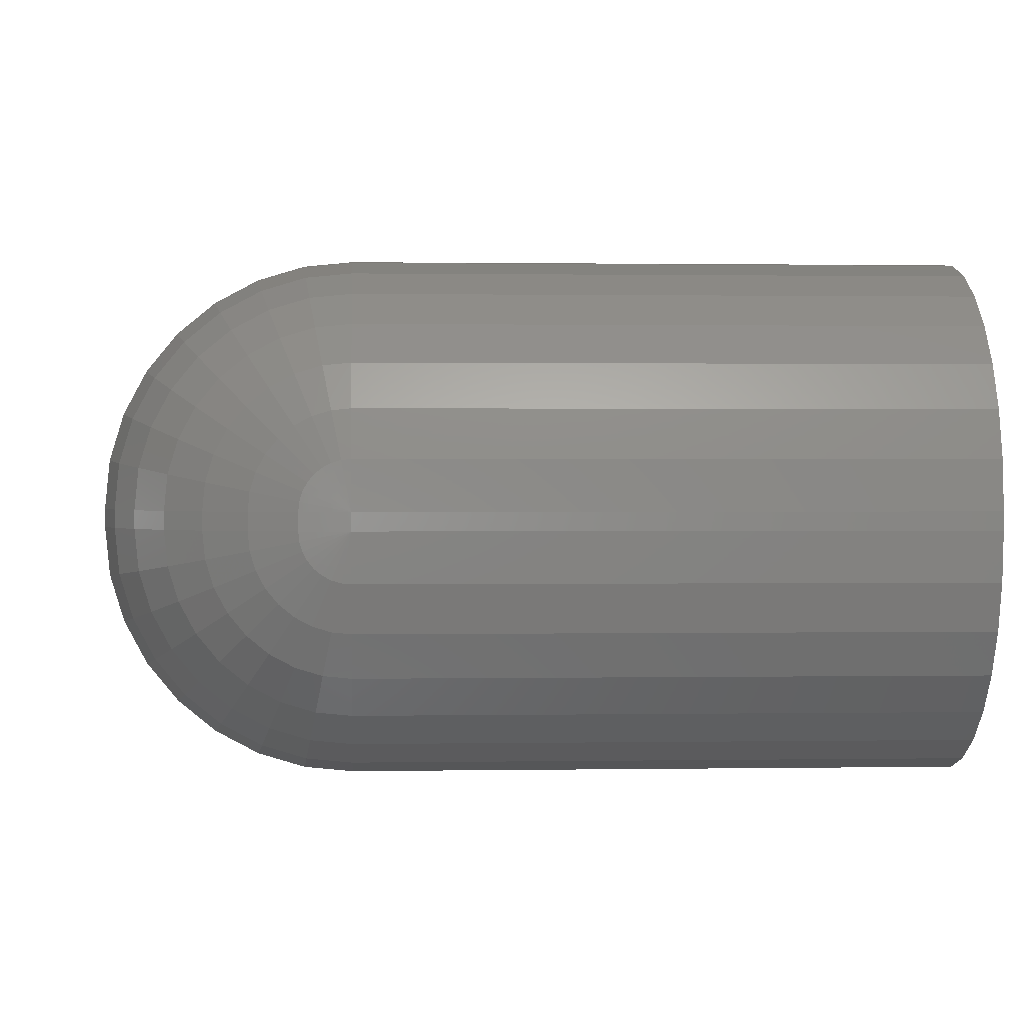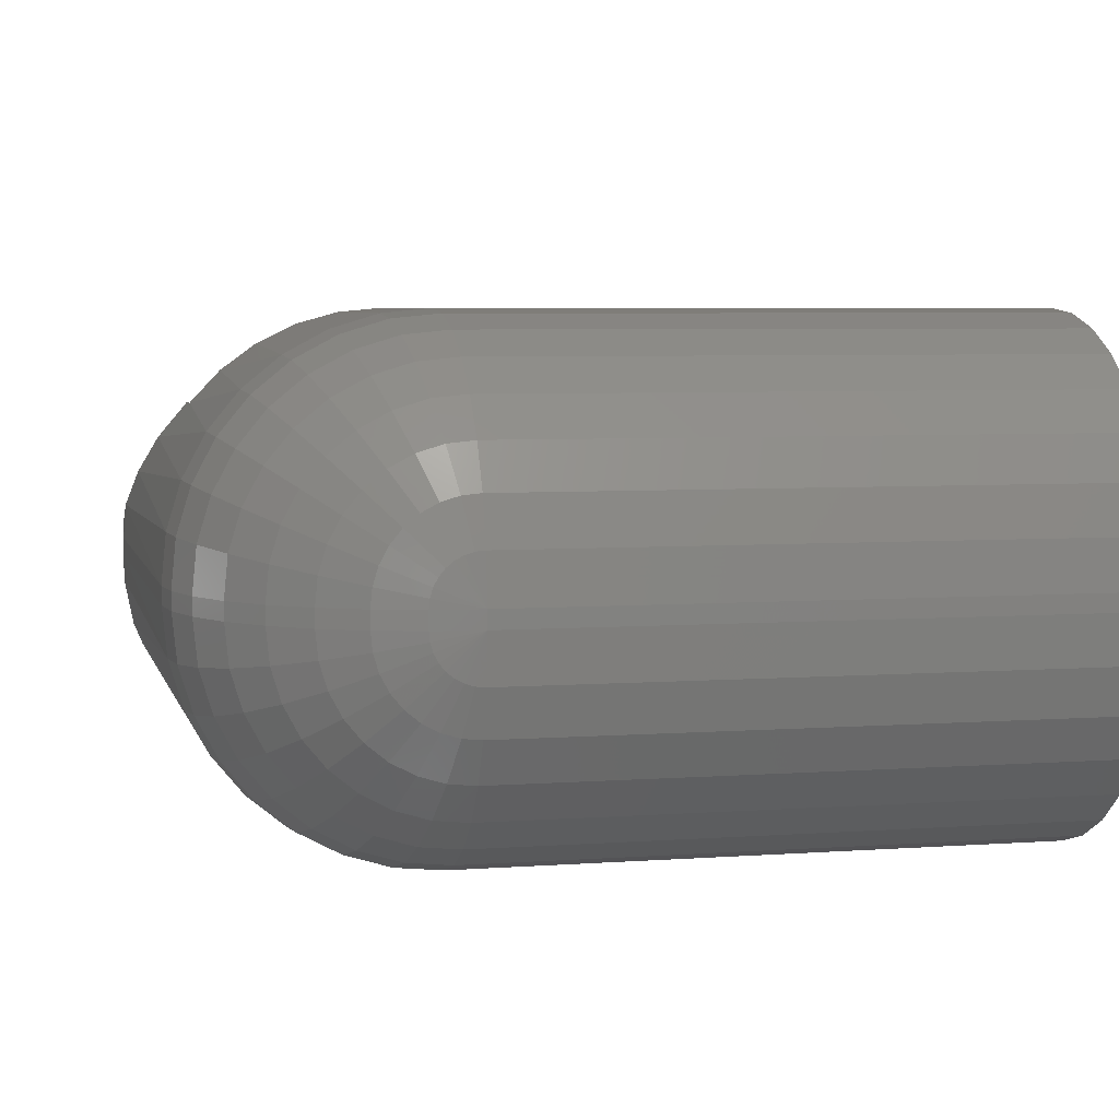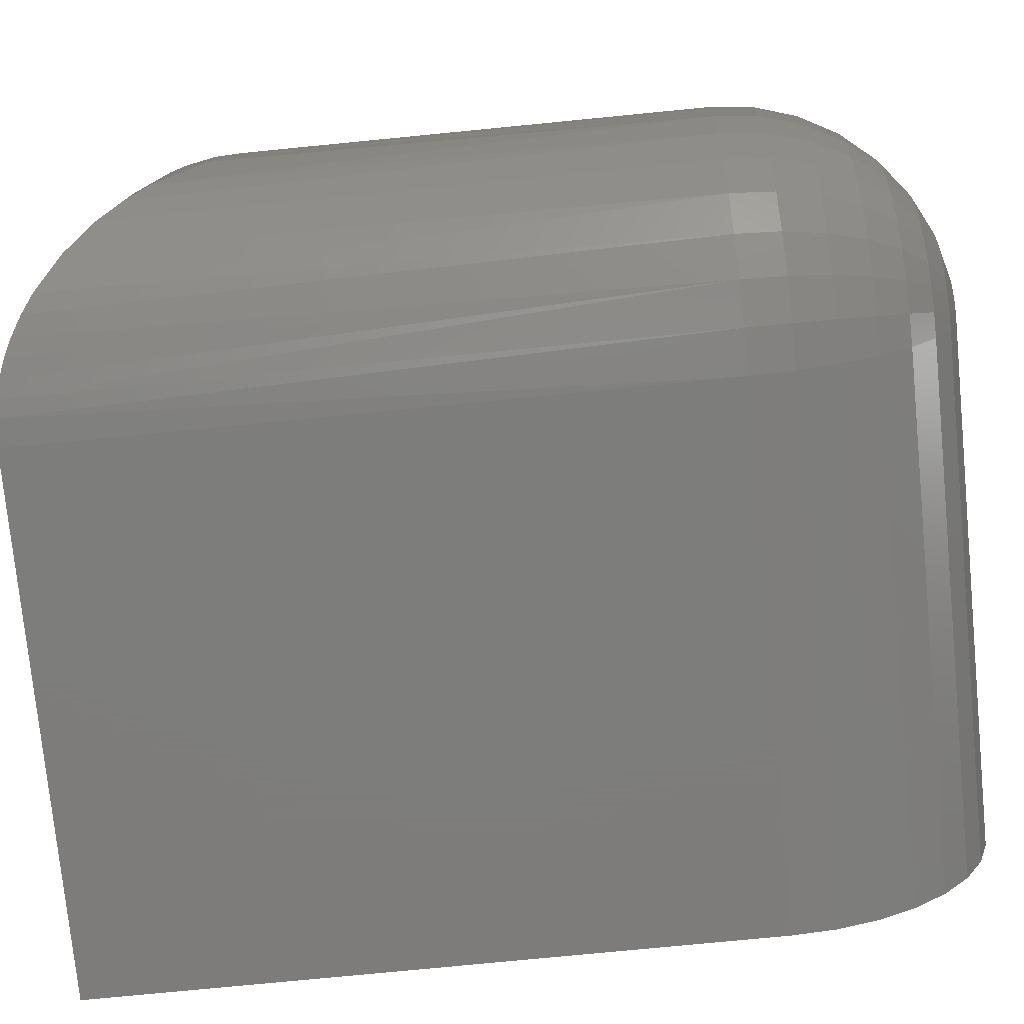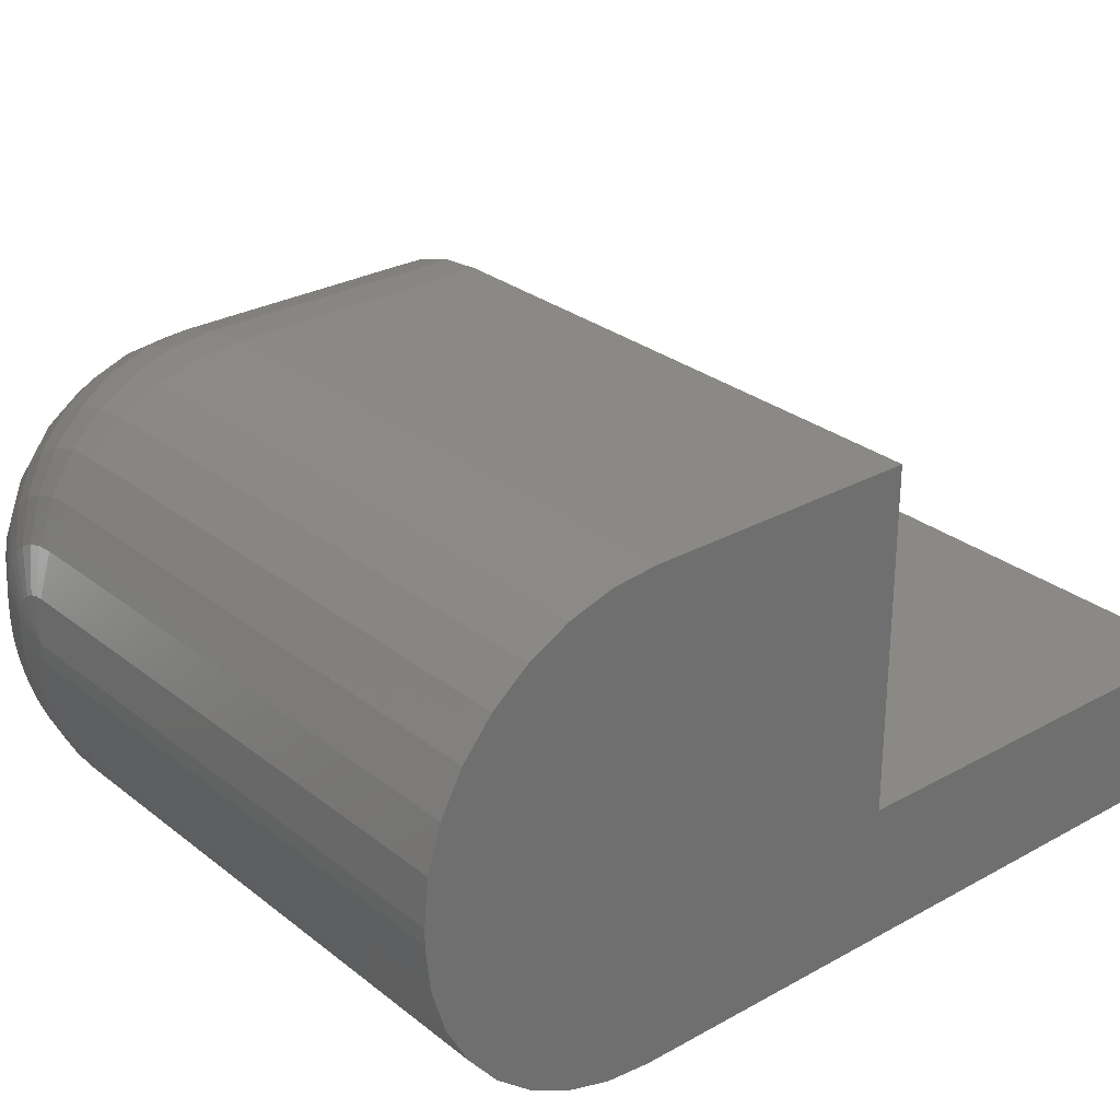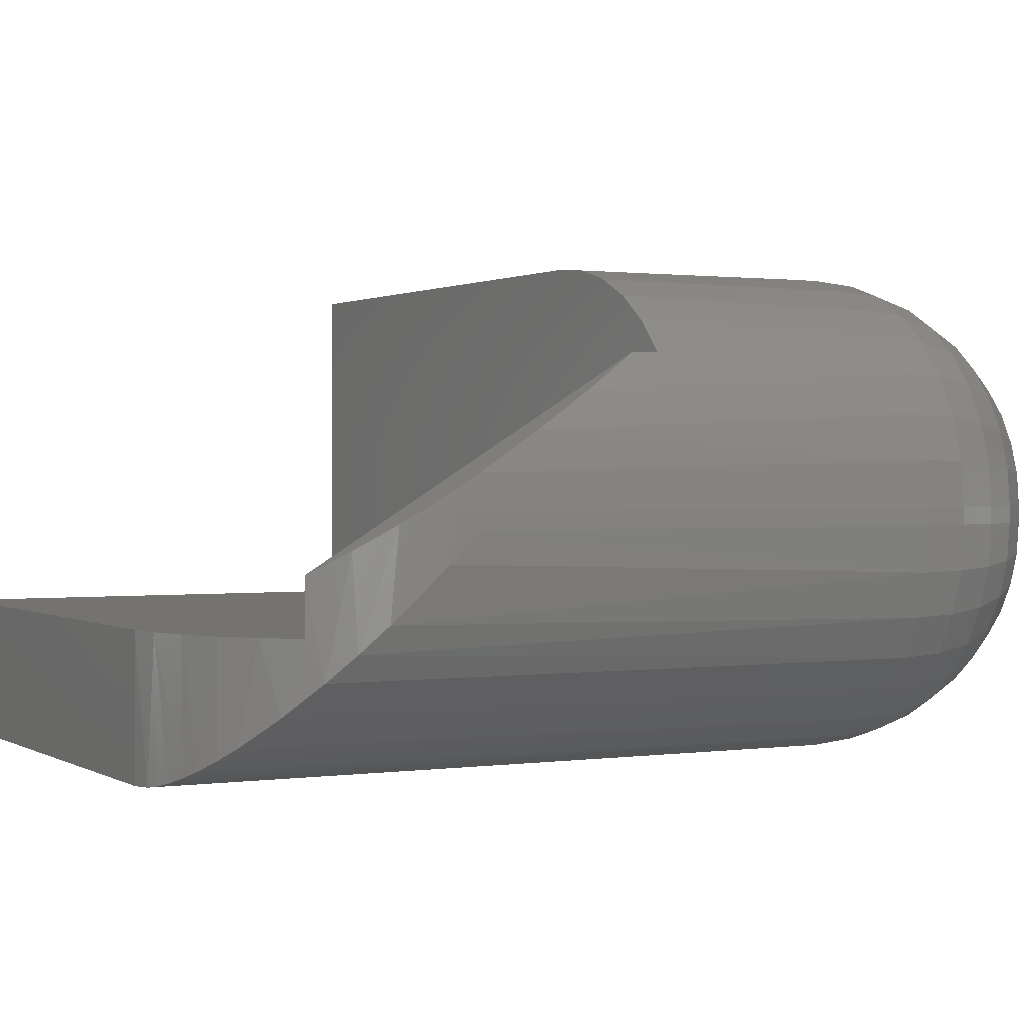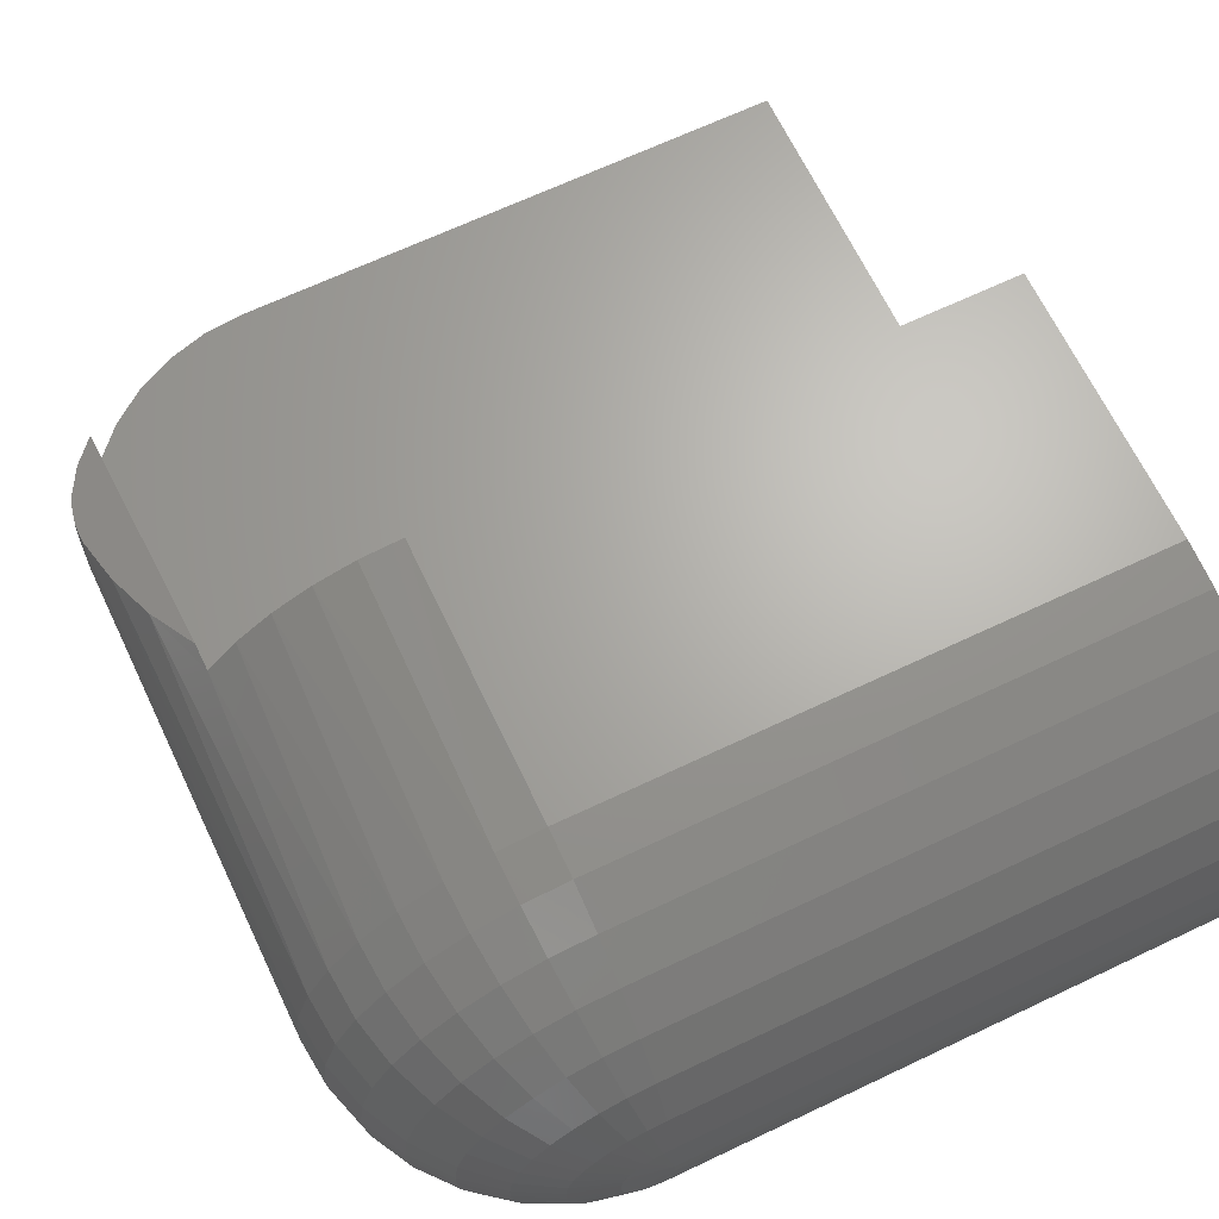
<metadata>
{"format":"stl","ext":"stl","renderer":"f3d","projection":"perspective","resolution":1024,"background":"white","views":[{"elev":1.0,"azim":176.5,"up":"+Z"},{"elev":5.4,"azim":167.0,"up":"+Z"},{"elev":-76.5,"azim":95.6,"up":"+Z"},{"elev":28.1,"azim":-130.2,"up":"+Z"},{"elev":1.0,"azim":62.3,"up":"+Z"},{"elev":66.4,"azim":154.5,"up":"+Z"}]}
</metadata>
<code>
# stl→obj: 206 verts, 408 faces
v 0.7458 0.6678 0.2771
v 0.7333 0.6678 0.3181
v 0.7394 0.2764 0.3015
v 0.7249 0.333 0.3361
v 0.7131 0.6678 0.3559
v 0.676 0.4128 0.3984
v 0.6859 0.6678 0.3891
v 0.6528 0.6678 0.4163
v 0.6442 0.4128 0.4217
v 0.615 0.6678 0.4365
v 0.6086 0.4128 0.439
v 0.5739 0.6678 0.4489
v 0.7031 0.4128 0.3697
v 0.7031 0.388 0.3697
v 0.75 0.2188 0.2344
v 0.75 0.6678 0.2344
v 0.7476 0.2188 0.2664
v 0.5312 0.6678 0.4531
v 0.5312 0.4128 0.4531
v 0.5706 0.4128 0.4496
v 0.75 0.2188 0.2188
v 0.75 0.6678 0.2188
v 0.5312 0.8865 0.2344
v 0.5312 0.8865 0.2188
v 0 0.8865 0.2344
v 0 0.8865 0.2188
v 0 0.4128 0.4531
v 0 0.6678 0.4531
v 0.6437 0.03113 0.03113
v 0.6528 0.6678 0.03687
v 0.6607 0.04238 0.04238
v 0.6859 0.6678 0.06407
v 0.6899 0.06811 0.06811
v 0.7367 0.1436 0.1436
v 0.7333 0.6678 0.135
v 0.7458 0.6678 0.1761
v 0.615 0.6678 0.01665
v 0.6253 0.02123 0.02123
v 0.6085 0.01409 0.01409
v 0.5907 0.008226 0.008233
v 0.5744 0.004297 0.0043
v 0.5739 0.6678 0.004203
v 0.5312 0 0
v 0.5312 0.6678 0
v 0.5577 0.001604 0.001604
v 0.713 0.09696 0.09696
v 0.7131 0.6678 0.09722
v 0.7264 0.1199 0.1199
v 0.7484 0.1921 0.1921
v 0 0 0
v 0 0.6678 0
v 0 0.8823 0.1761
v 0 0.8823 0.2771
v 0 0.8699 0.135
v 0 0 0.1328
v 0 0.4128 0.1328
v 0 0.7104 0.004203
v 0 0.7104 0.4489
v 0 0.7515 0.01665
v 0 0.7515 0.4365
v 0 0.7893 0.03687
v 0 0.7893 0.4163
v 0 0.8224 0.06407
v 0 0.8224 0.3891
v 0 0.8496 0.09722
v 0 0.8496 0.3559
v 0 0.8699 0.3181
v 0.5312 0.7104 0.004203
v 0.5312 0.7515 0.01665
v 0.5312 0.7893 0.03687
v 0.5312 0.8224 0.06407
v 0.5312 0.8496 0.09722
v 0.5312 0.8699 0.135
v 0.5312 0.8823 0.1761
v 0.5312 0.8823 0.2771
v 0.5312 0.8699 0.3181
v 0.5312 0.8496 0.3559
v 0.5312 0.8224 0.3891
v 0.5312 0.7893 0.4163
v 0.5312 0.7515 0.4365
v 0.5312 0.7104 0.4489
v 0.5396 0.8823 0.2762
v 0.5476 0.8823 0.2738
v 0.555 0.8823 0.2699
v 0.5614 0.8823 0.2646
v 0.5667 0.8823 0.2581
v 0.5707 0.8823 0.2507
v 0.5731 0.8823 0.2427
v 0.5739 0.8823 0.2344
v 0.615 0.8699 0.2344
v 0.6134 0.8699 0.2507
v 0.6528 0.8496 0.2344
v 0.6504 0.8496 0.2581
v 0.6859 0.8224 0.2344
v 0.683 0.8224 0.2646
v 0.7131 0.7893 0.2344
v 0.7096 0.7893 0.2699
v 0.7333 0.7515 0.2344
v 0.7295 0.7515 0.2738
v 0.7458 0.7104 0.2344
v 0.7417 0.7104 0.2762
v 0.5476 0.8699 0.3165
v 0.555 0.8496 0.3536
v 0.5614 0.8224 0.3861
v 0.5667 0.7893 0.4128
v 0.5707 0.7515 0.4326
v 0.5731 0.7104 0.4448
v 0.5633 0.8699 0.3117
v 0.5778 0.8496 0.3467
v 0.5904 0.8224 0.3773
v 0.6009 0.7893 0.4024
v 0.6086 0.7515 0.4211
v 0.6134 0.7104 0.4326
v 0.5778 0.8699 0.304
v 0.5988 0.8496 0.3354
v 0.6172 0.8224 0.363
v 0.6323 0.7893 0.3856
v 0.6435 0.7515 0.4024
v 0.6504 0.7104 0.4128
v 0.5904 0.8699 0.2936
v 0.6172 0.8496 0.3203
v 0.6406 0.8224 0.3438
v 0.6599 0.7893 0.363
v 0.6742 0.7515 0.3773
v 0.683 0.7104 0.3861
v 0.6009 0.8699 0.2809
v 0.6323 0.8496 0.3019
v 0.6599 0.8224 0.3203
v 0.6825 0.7893 0.3354
v 0.6993 0.7515 0.3467
v 0.7096 0.7104 0.3536
v 0.6086 0.8699 0.2664
v 0.6435 0.8496 0.2809
v 0.6742 0.8224 0.2936
v 0.6993 0.7893 0.304
v 0.718 0.7515 0.3117
v 0.7295 0.7104 0.3165
v 0.5739 0.8823 0.2188
v 0.615 0.8699 0.2188
v 0.6528 0.8496 0.2188
v 0.6859 0.8224 0.2188
v 0.7131 0.7893 0.2188
v 0.7333 0.7515 0.2188
v 0.7458 0.7104 0.2188
v 0.5731 0.8823 0.2104
v 0.5707 0.8823 0.2024
v 0.5667 0.8823 0.195
v 0.5614 0.8823 0.1886
v 0.555 0.8823 0.1833
v 0.5476 0.8823 0.1793
v 0.5396 0.8823 0.1769
v 0.5476 0.8699 0.1366
v 0.555 0.8496 0.09955
v 0.5614 0.8224 0.06704
v 0.5667 0.7893 0.04036
v 0.5707 0.7515 0.02053
v 0.5731 0.7104 0.008326
v 0.6134 0.8699 0.2024
v 0.6504 0.8496 0.195
v 0.683 0.8224 0.1886
v 0.7096 0.7893 0.1833
v 0.7295 0.7515 0.1793
v 0.7417 0.7104 0.1769
v 0.6086 0.8699 0.1867
v 0.6435 0.8496 0.1722
v 0.6742 0.8224 0.1596
v 0.6993 0.7893 0.1491
v 0.718 0.7515 0.1414
v 0.7295 0.7104 0.1366
v 0.6009 0.8699 0.1722
v 0.6323 0.8496 0.1512
v 0.6599 0.8224 0.1328
v 0.6825 0.7893 0.1177
v 0.6993 0.7515 0.1065
v 0.7096 0.7104 0.09955
v 0.5904 0.8699 0.1596
v 0.6172 0.8496 0.1328
v 0.6406 0.8224 0.1094
v 0.6599 0.7893 0.09014
v 0.6742 0.7515 0.07584
v 0.683 0.7104 0.06704
v 0.5778 0.8699 0.1491
v 0.5988 0.8496 0.1177
v 0.6172 0.8224 0.09014
v 0.6323 0.7893 0.06752
v 0.6435 0.7515 0.05071
v 0.6504 0.7104 0.04036
v 0.5633 0.8699 0.1414
v 0.5778 0.8496 0.1065
v 0.5904 0.8224 0.07584
v 0.6009 0.7893 0.05071
v 0.6086 0.7515 0.03204
v 0.6134 0.7104 0.02053
v 0.7484 0.1924 0.2344
v 0.6086 0.01414 0.1328
v 0.5312 0 0.1328
v 0.7031 0.08343 0.1328
v 0.676 0.05474 0.1328
v 0.7031 0.08343 0.1838
v 0.5706 0.003564 0.1328
v 0.7242 0.1157 0.2034
v 0.739 0.1503 0.2246
v 0.7436 0.1664 0.2344
v 0.6441 0.03139 0.1328
v 0.7031 0.4128 0.1328
v 0.7478 0.1925 0.2503
f 1 2 3
f 4 3 2
f 2 5 4
f 6 7 8
f 6 8 9
f 9 8 10
f 9 10 11
f 11 10 12
f 13 14 4
f 13 4 5
f 13 5 7
f 13 7 6
f 15 16 17
f 17 16 1
f 17 1 3
f 18 19 12
f 12 19 20
f 12 20 11
f 15 21 16
f 16 21 22
f 23 24 25
f 25 24 26
f 27 19 28
f 28 19 18
f 29 30 31
f 31 30 32
f 31 32 33
f 34 35 36
f 37 30 29
f 37 29 38
f 37 38 39
f 37 39 40
f 37 40 41
f 37 41 42
f 43 44 45
f 45 44 42
f 45 42 41
f 33 32 46
f 46 32 47
f 46 47 48
f 48 47 35
f 48 35 34
f 22 21 36
f 36 21 49
f 36 49 34
f 50 51 43
f 43 51 44
f 25 52 53
f 25 26 52
f 54 53 52
f 50 55 51
f 51 55 56
f 51 56 28
f 28 56 27
f 51 28 57
f 57 28 58
f 57 58 59
f 59 58 60
f 59 60 61
f 61 60 62
f 61 62 63
f 63 62 64
f 63 64 65
f 65 64 66
f 65 66 54
f 54 66 67
f 54 67 53
f 44 51 68
f 68 51 57
f 68 57 69
f 69 57 59
f 69 59 70
f 70 59 61
f 70 61 71
f 71 61 63
f 71 63 72
f 72 63 65
f 72 65 73
f 73 65 54
f 73 54 74
f 74 54 52
f 74 52 24
f 24 52 26
f 23 25 75
f 75 25 53
f 75 53 76
f 76 53 67
f 76 67 77
f 77 67 66
f 77 66 78
f 78 66 64
f 78 64 79
f 79 64 62
f 79 62 80
f 80 62 60
f 80 60 81
f 81 60 58
f 81 58 18
f 18 58 28
f 23 75 82
f 23 82 83
f 23 83 84
f 23 84 85
f 23 85 86
f 23 86 87
f 23 87 88
f 23 88 89
f 89 88 90
f 90 88 91
f 90 91 92
f 92 91 93
f 92 93 94
f 94 93 95
f 94 95 96
f 96 95 97
f 96 97 98
f 98 97 99
f 98 99 100
f 100 99 101
f 100 101 16
f 16 101 1
f 82 75 102
f 102 75 76
f 102 76 103
f 103 76 77
f 103 77 104
f 104 77 78
f 104 78 105
f 105 78 79
f 105 79 106
f 106 79 80
f 106 80 107
f 107 80 81
f 107 81 12
f 12 81 18
f 83 82 108
f 108 82 102
f 108 102 109
f 109 102 103
f 109 103 110
f 110 103 104
f 110 104 111
f 111 104 105
f 111 105 112
f 112 105 106
f 112 106 113
f 113 106 107
f 113 107 10
f 10 107 12
f 84 83 114
f 114 83 108
f 114 108 115
f 115 108 109
f 115 109 116
f 116 109 110
f 116 110 117
f 117 110 111
f 117 111 118
f 118 111 112
f 118 112 119
f 119 112 113
f 119 113 8
f 8 113 10
f 85 84 120
f 120 84 114
f 120 114 121
f 121 114 115
f 121 115 122
f 122 115 116
f 122 116 123
f 123 116 117
f 123 117 124
f 124 117 118
f 124 118 125
f 125 118 119
f 125 119 7
f 7 119 8
f 86 85 126
f 126 85 120
f 126 120 127
f 127 120 121
f 127 121 128
f 128 121 122
f 128 122 129
f 129 122 123
f 129 123 130
f 130 123 124
f 130 124 131
f 131 124 125
f 131 125 5
f 5 125 7
f 87 86 132
f 132 86 126
f 132 126 133
f 133 126 127
f 133 127 134
f 134 127 128
f 134 128 135
f 135 128 129
f 135 129 136
f 136 129 130
f 136 130 137
f 137 130 131
f 137 131 2
f 2 131 5
f 88 87 91
f 91 87 132
f 91 132 93
f 93 132 133
f 93 133 95
f 95 133 134
f 95 134 97
f 97 134 135
f 97 135 99
f 99 135 136
f 99 136 101
f 101 136 137
f 101 137 1
f 1 137 2
f 24 23 138
f 138 23 89
f 138 89 139
f 139 89 90
f 139 90 140
f 140 90 92
f 140 92 141
f 141 92 94
f 141 94 142
f 142 94 96
f 142 96 143
f 143 96 98
f 143 98 144
f 144 98 100
f 144 100 22
f 22 100 16
f 24 138 145
f 24 145 146
f 24 146 147
f 24 147 148
f 24 148 149
f 24 149 150
f 24 150 151
f 24 151 74
f 74 151 73
f 73 151 152
f 73 152 72
f 72 152 153
f 72 153 71
f 71 153 154
f 71 154 70
f 70 154 155
f 70 155 69
f 69 155 156
f 69 156 68
f 68 156 157
f 68 157 44
f 44 157 42
f 145 138 158
f 158 138 139
f 158 139 159
f 159 139 140
f 159 140 160
f 160 140 141
f 160 141 161
f 161 141 142
f 161 142 162
f 162 142 143
f 162 143 163
f 163 143 144
f 163 144 36
f 36 144 22
f 146 145 164
f 164 145 158
f 164 158 165
f 165 158 159
f 165 159 166
f 166 159 160
f 166 160 167
f 167 160 161
f 167 161 168
f 168 161 162
f 168 162 169
f 169 162 163
f 169 163 35
f 35 163 36
f 147 146 170
f 170 146 164
f 170 164 171
f 171 164 165
f 171 165 172
f 172 165 166
f 172 166 173
f 173 166 167
f 173 167 174
f 174 167 168
f 174 168 175
f 175 168 169
f 175 169 47
f 47 169 35
f 148 147 176
f 176 147 170
f 176 170 177
f 177 170 171
f 177 171 178
f 178 171 172
f 178 172 179
f 179 172 173
f 179 173 180
f 180 173 174
f 180 174 181
f 181 174 175
f 181 175 32
f 32 175 47
f 149 148 182
f 182 148 176
f 182 176 183
f 183 176 177
f 183 177 184
f 184 177 178
f 184 178 185
f 185 178 179
f 185 179 186
f 186 179 180
f 186 180 187
f 187 180 181
f 187 181 30
f 30 181 32
f 150 149 188
f 188 149 182
f 188 182 189
f 189 182 183
f 189 183 190
f 190 183 184
f 190 184 191
f 191 184 185
f 191 185 192
f 192 185 186
f 192 186 193
f 193 186 187
f 193 187 37
f 37 187 30
f 151 150 152
f 152 150 188
f 152 188 153
f 153 188 189
f 153 189 154
f 154 189 190
f 154 190 155
f 155 190 191
f 155 191 156
f 156 191 192
f 156 192 157
f 157 192 193
f 157 193 42
f 42 193 37
f 21 194 49
f 21 15 194
f 38 195 39
f 43 45 196
f 197 198 33
f 197 33 46
f 197 46 199
f 200 196 45
f 200 45 41
f 200 41 40
f 200 40 39
f 200 39 195
f 199 46 201
f 201 46 48
f 201 48 202
f 202 48 34
f 202 34 203
f 203 34 49
f 203 49 194
f 195 38 204
f 204 38 29
f 204 29 198
f 198 29 31
f 198 31 33
f 14 13 199
f 199 13 205
f 199 205 197
f 199 201 202
f 199 202 203
f 199 203 206
f 199 206 17
f 199 17 3
f 199 3 4
f 199 4 14
f 205 13 6
f 205 6 9
f 205 9 11
f 205 11 20
f 205 20 19
f 205 19 27
f 205 27 56
f 15 17 194
f 194 17 206
f 194 206 203
f 55 50 196
f 196 50 43
f 196 200 55
f 197 205 56
f 197 56 55
f 197 55 200
f 197 200 195
f 197 195 204
f 197 204 198

</code>
